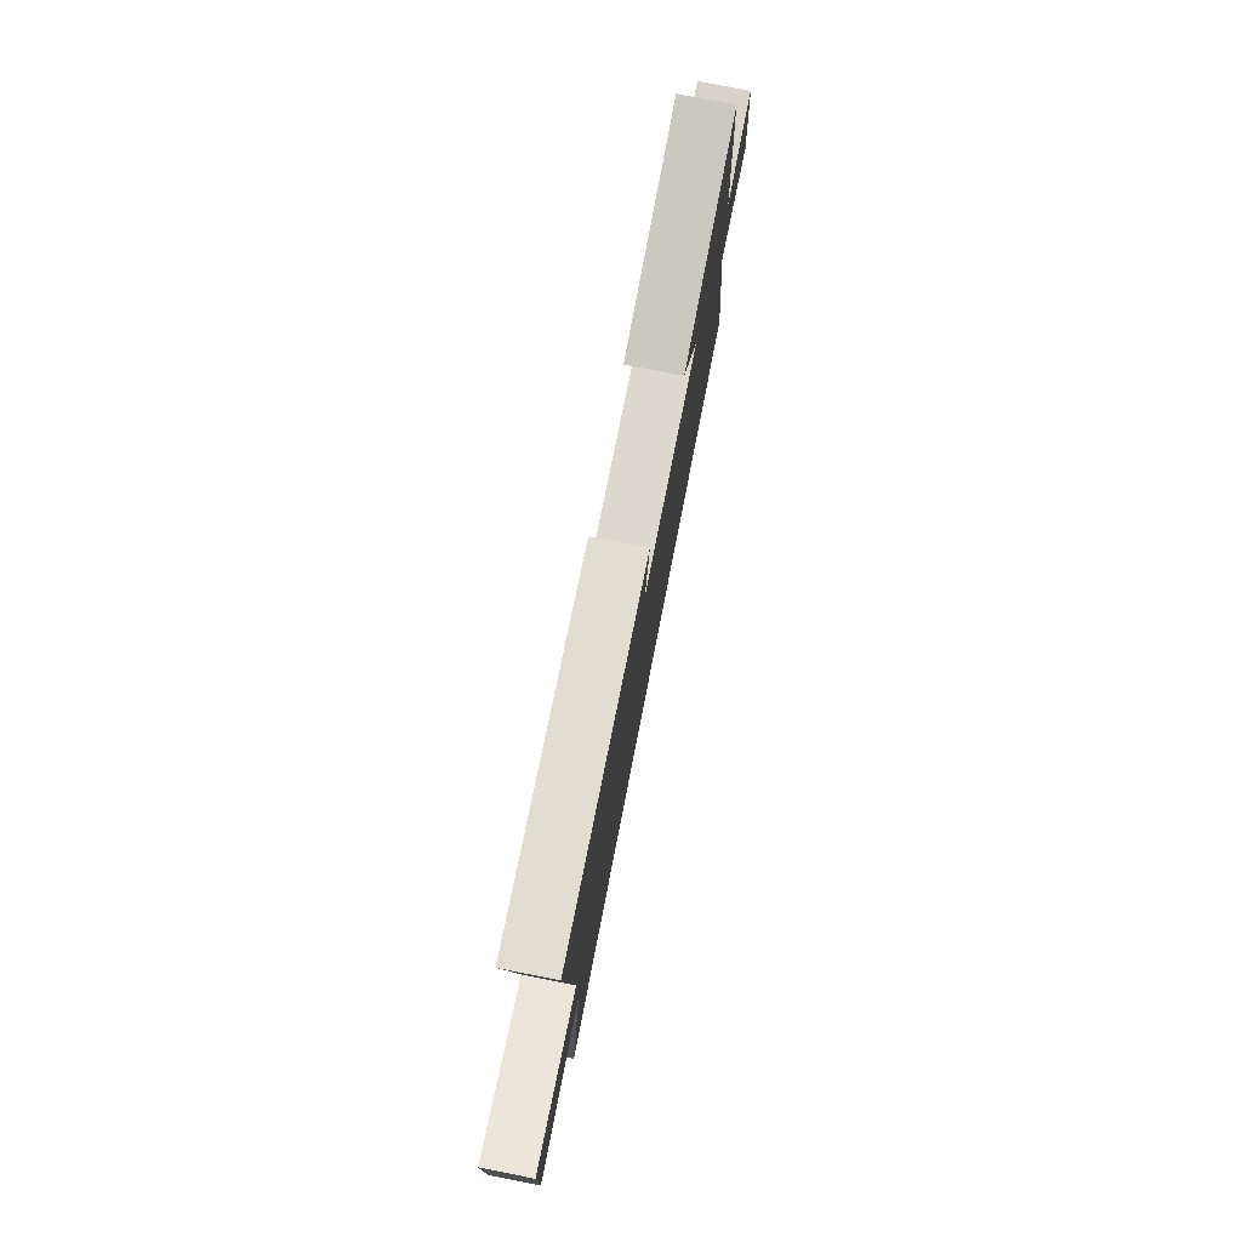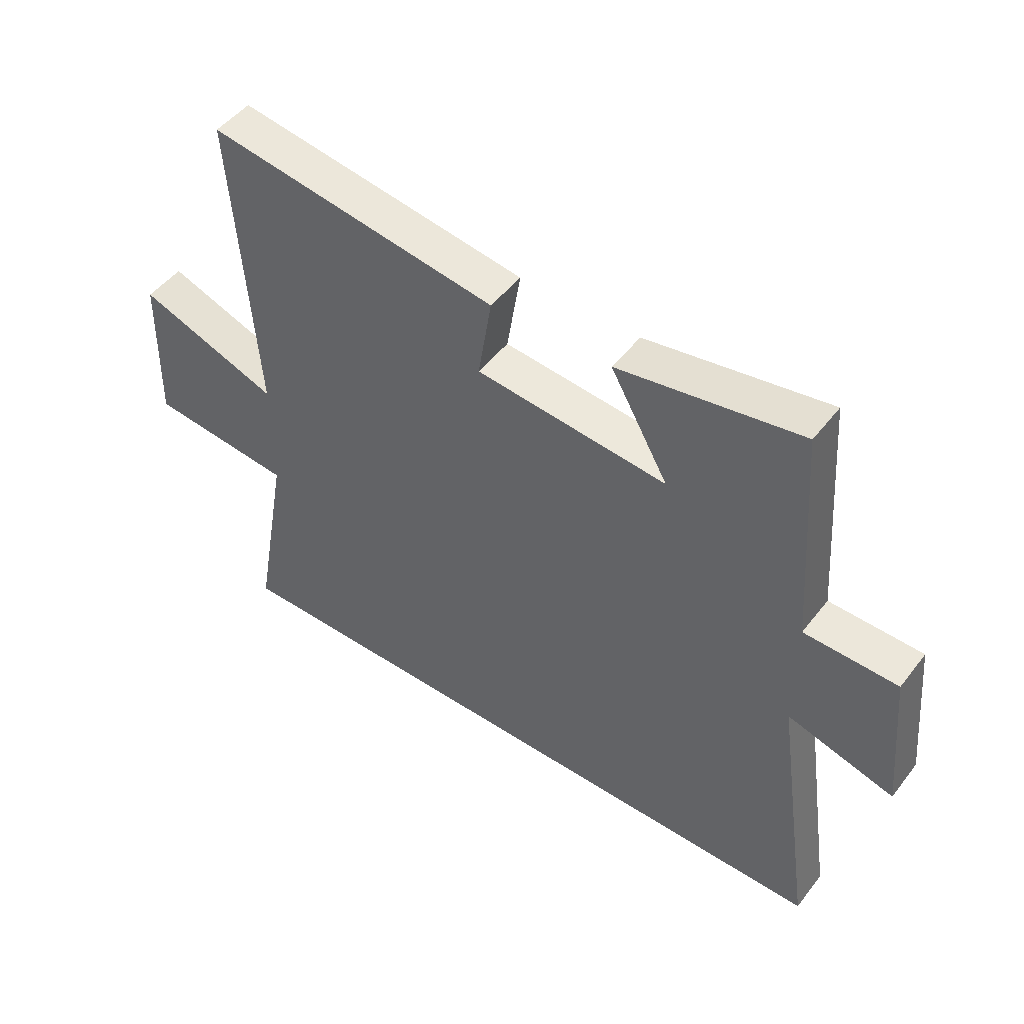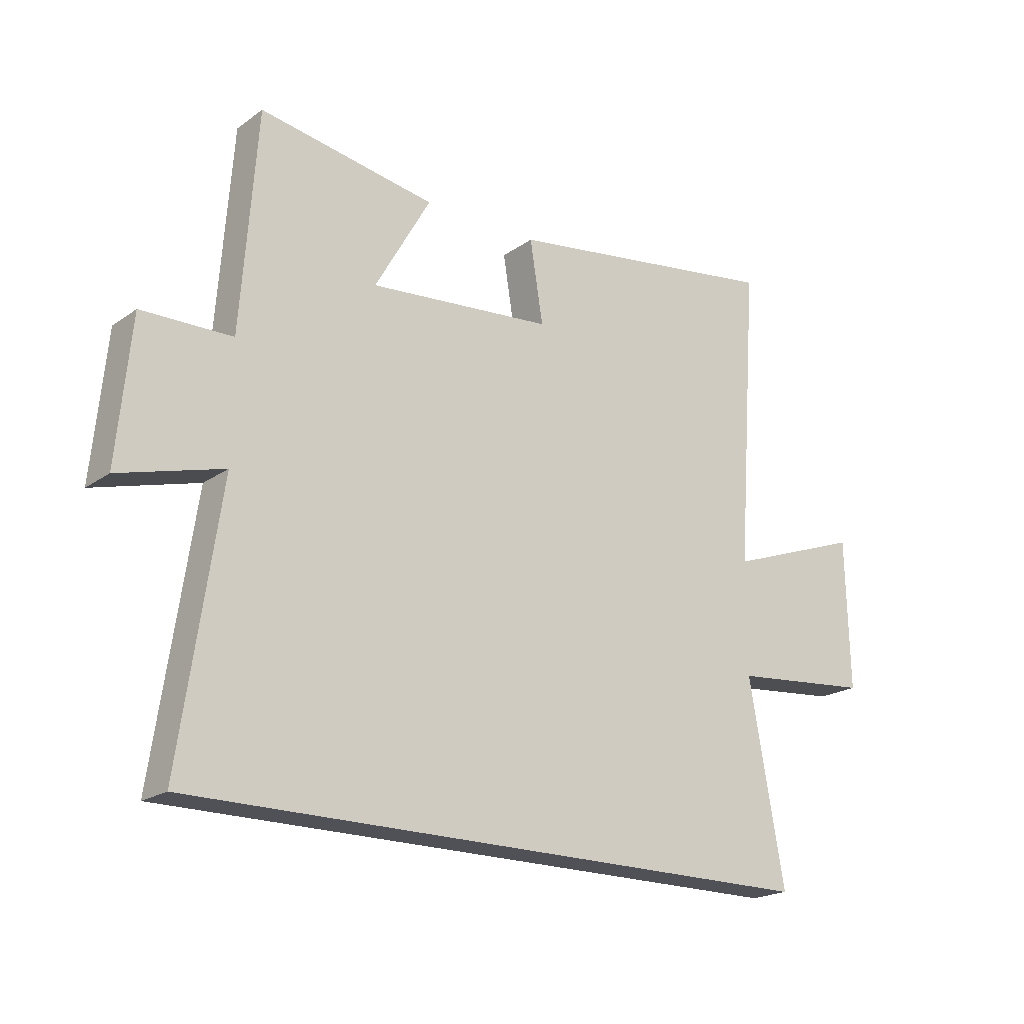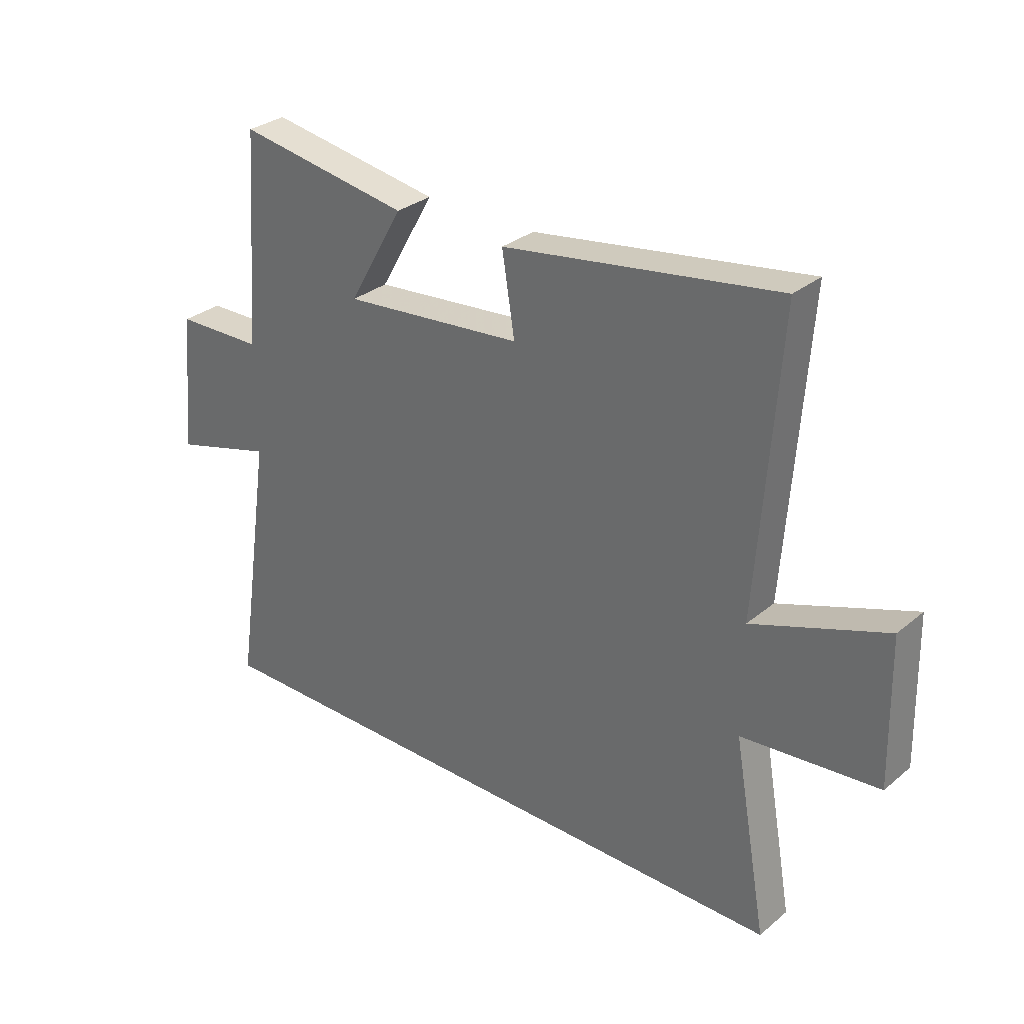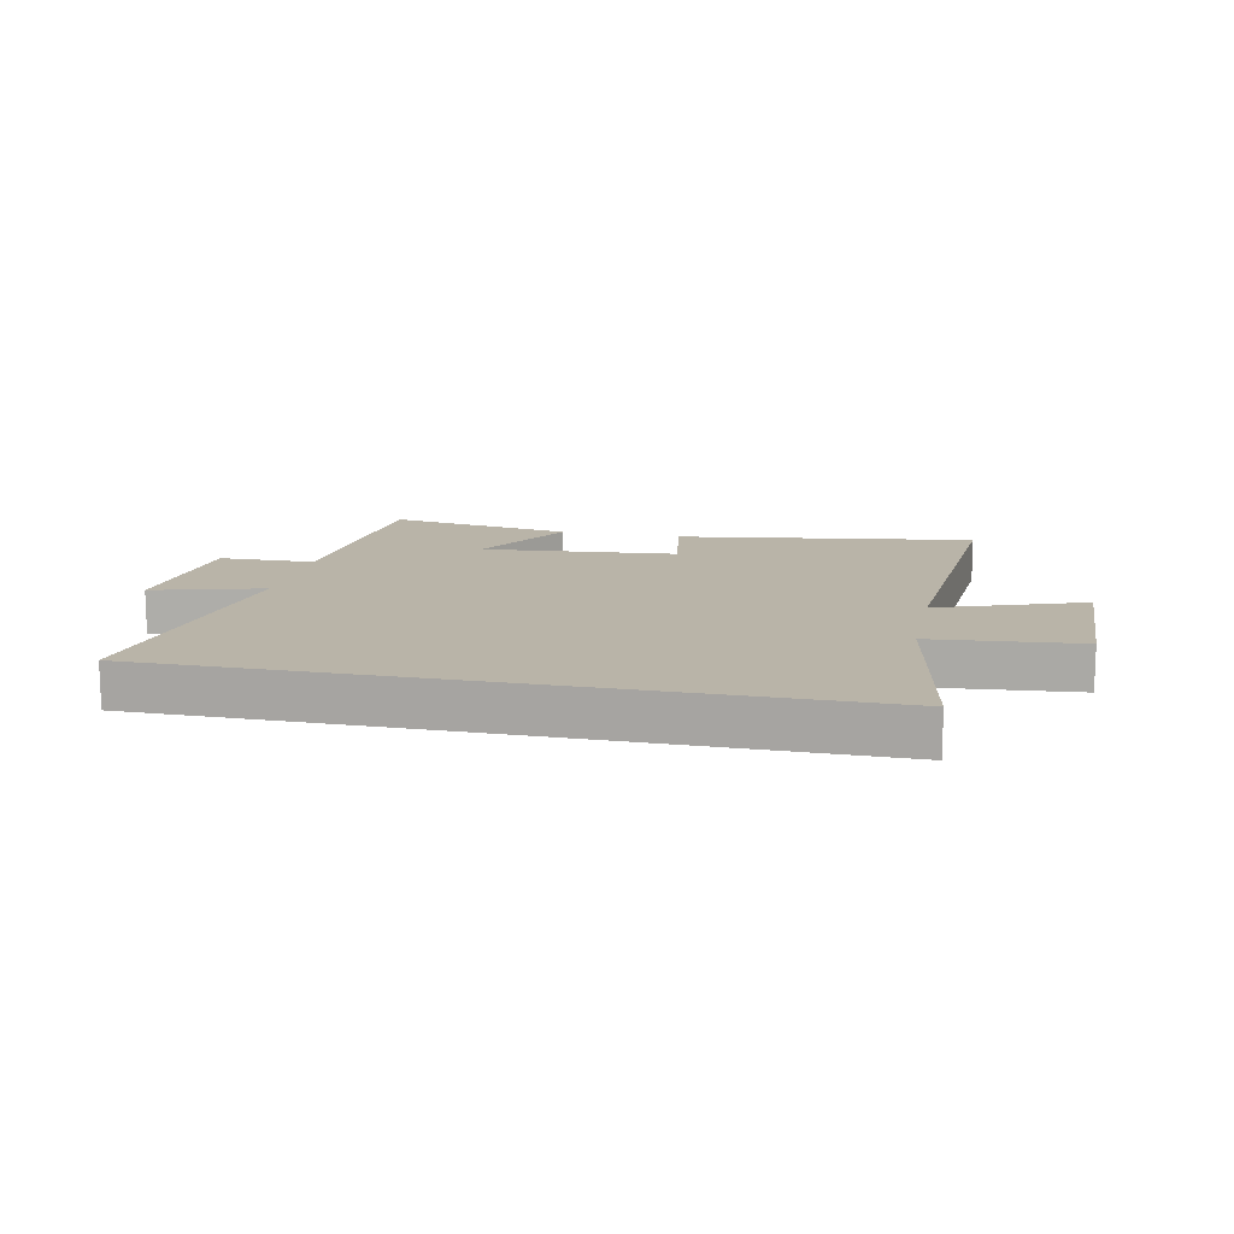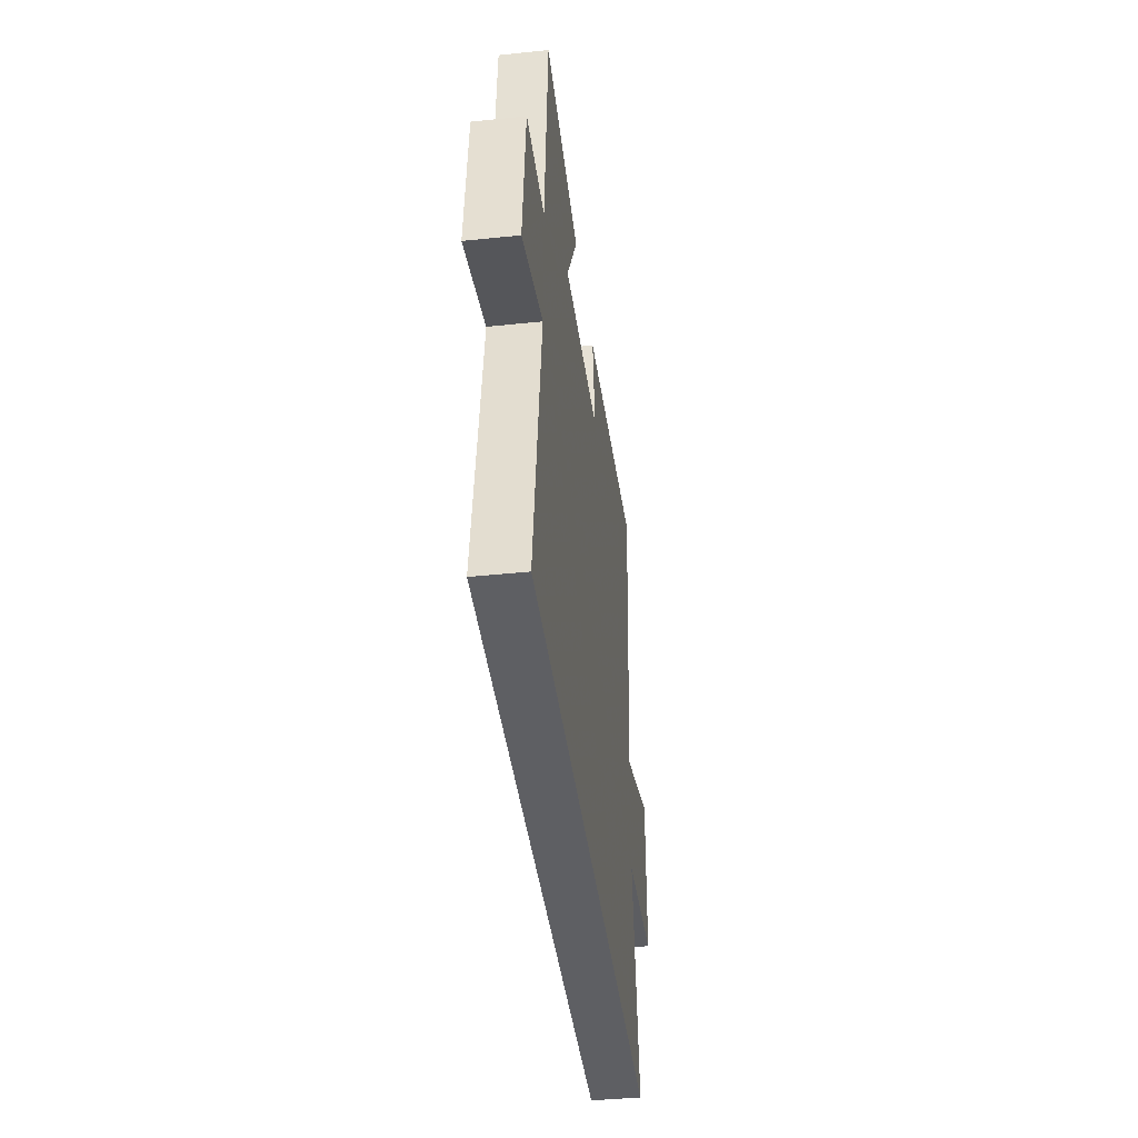
<metadata>
{"format":"obj","ext":"obj","renderer":"f3d","projection":"perspective","resolution":1024,"background":"white","views":[{"elev":77.7,"azim":-78.9,"up":"+Z"},{"elev":48.9,"azim":36.1,"up":"+Z"},{"elev":-20.3,"azim":141.6,"up":"+Z"},{"elev":30.5,"azim":-139.7,"up":"+Z"},{"elev":13.3,"azim":-168.1,"up":"+Y"},{"elev":-41.6,"azim":97.2,"up":"+Z"}]}
</metadata>
<code>
v -0.538 0.07 0.574
v -0.043 0.07 0.5
v -0.066 0.07 0.356
v 0.26 0.07 0.326
v 0.161 0.07 0.5
v 0.472 0.07 0.552
v 0.5 0.07 0.171
v 0.659 0.07 0.168
v 0.683 0.07 -0.082
v 0.5 0.07 -0.031
v 0.569 0.07 -0.5
v -0.562 0.07 -0.5
v -0.5 0.07 -0.152
v -0.747 0.07 -0.129
v -0.741 0.07 0.133
v -0.5 0.07 0.046
v -0.538 0 0.574
v -0.043 0 0.5
v -0.066 0 0.356
v 0.26 0 0.326
v 0.161 0 0.5
v 0.472 0 0.552
v 0.5 0 0.171
v 0.659 0 0.168
v 0.683 0 -0.082
v 0.5 0 -0.031
v 0.569 0 -0.5
v -0.562 0 -0.5
v -0.5 0 -0.152
v -0.747 0 -0.129
v -0.741 0 0.133
v -0.5 0 0.046
f 13 14 15 16
f 10 11 12 13
f 10 13 16
f 7 8 9 10
f 4 5 6 7
f 3 4 7 10
f 16 1 2 3
f 3 10 16
f 32 31 30 29
f 29 28 27 26
f 32 29 26
f 26 25 24 23
f 23 22 21 20
f 26 23 20 19
f 19 18 17 32
f 32 26 19
f 1 17 18 2
f 2 18 19 3
f 3 19 20 4
f 4 20 21 5
f 5 21 22 6
f 6 22 23 7
f 7 23 24 8
f 8 24 25 9
f 9 25 26 10
f 10 26 27 11
f 11 27 28 12
f 12 28 29 13
f 13 29 30 14
f 14 30 31 15
f 15 31 32 16
f 16 32 17 1

</code>
